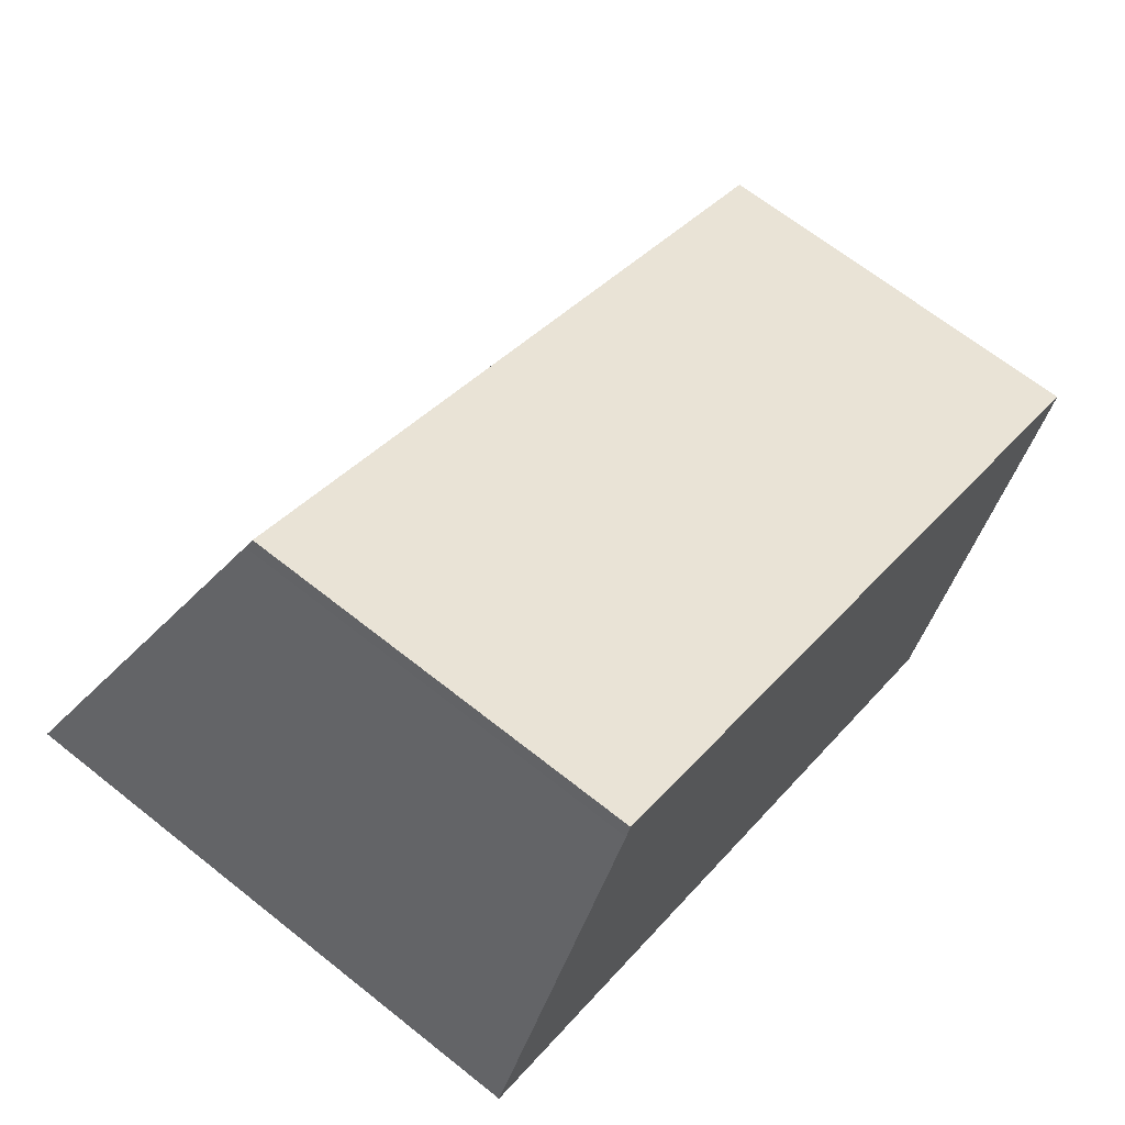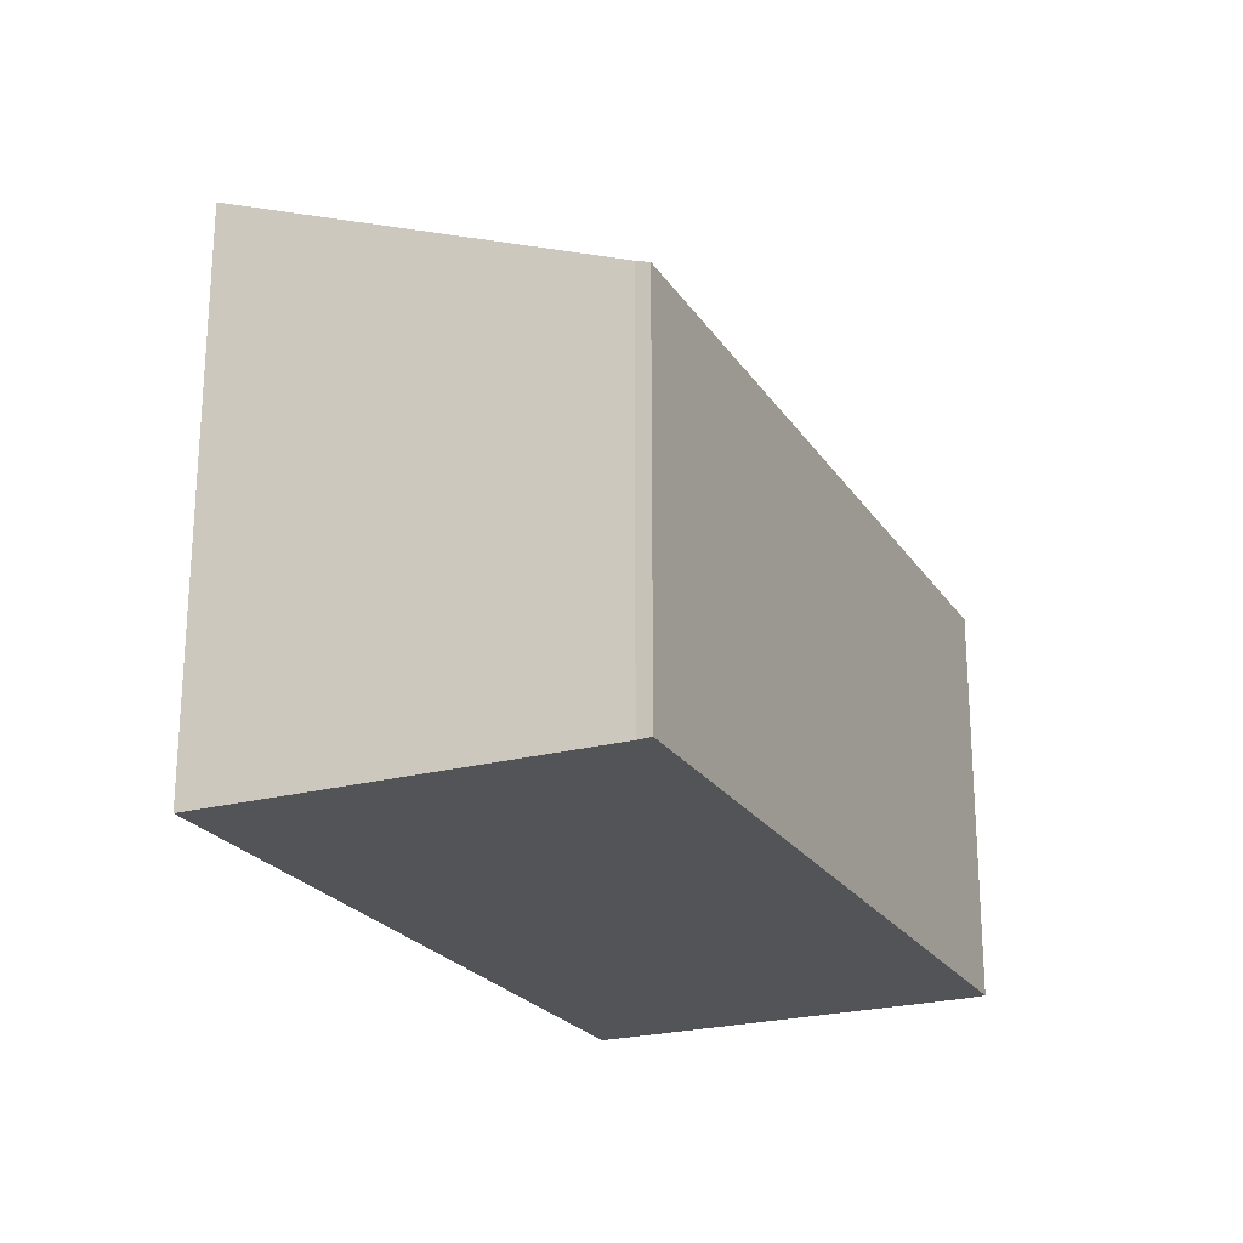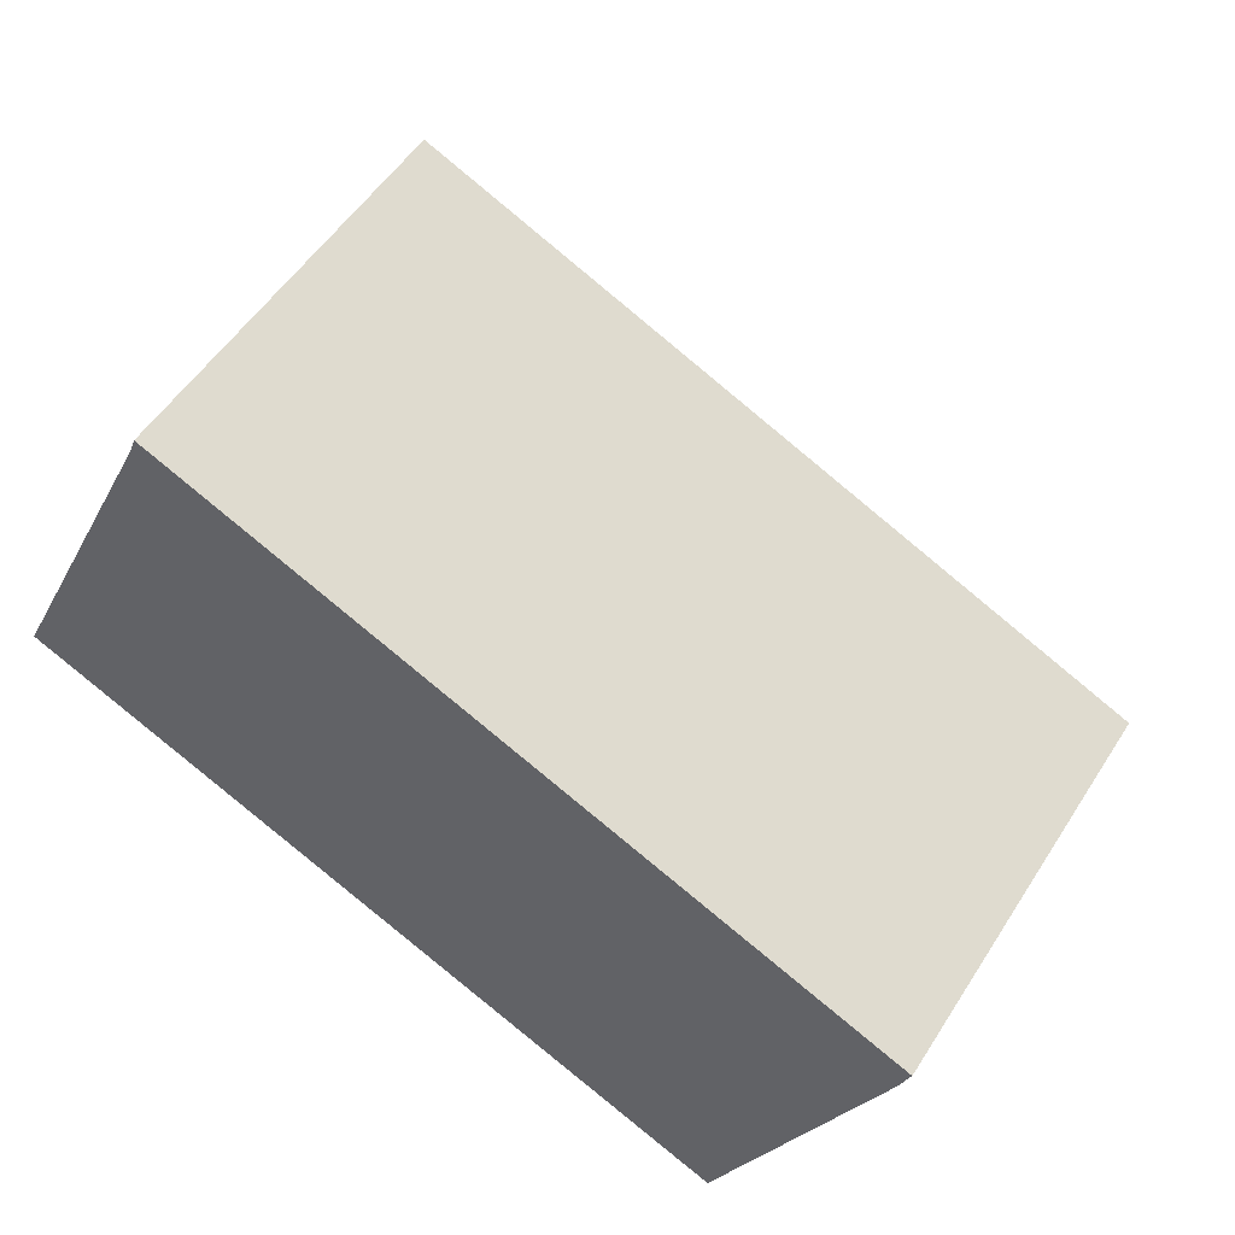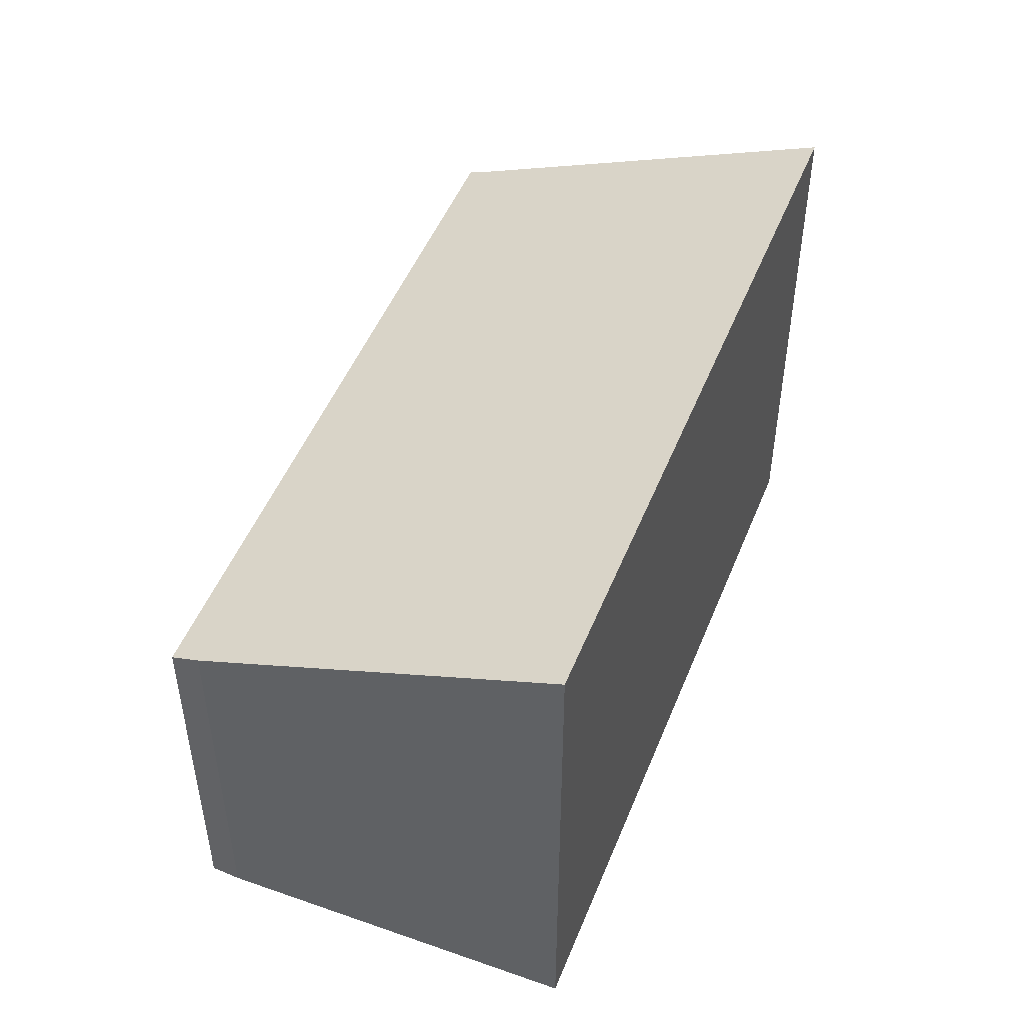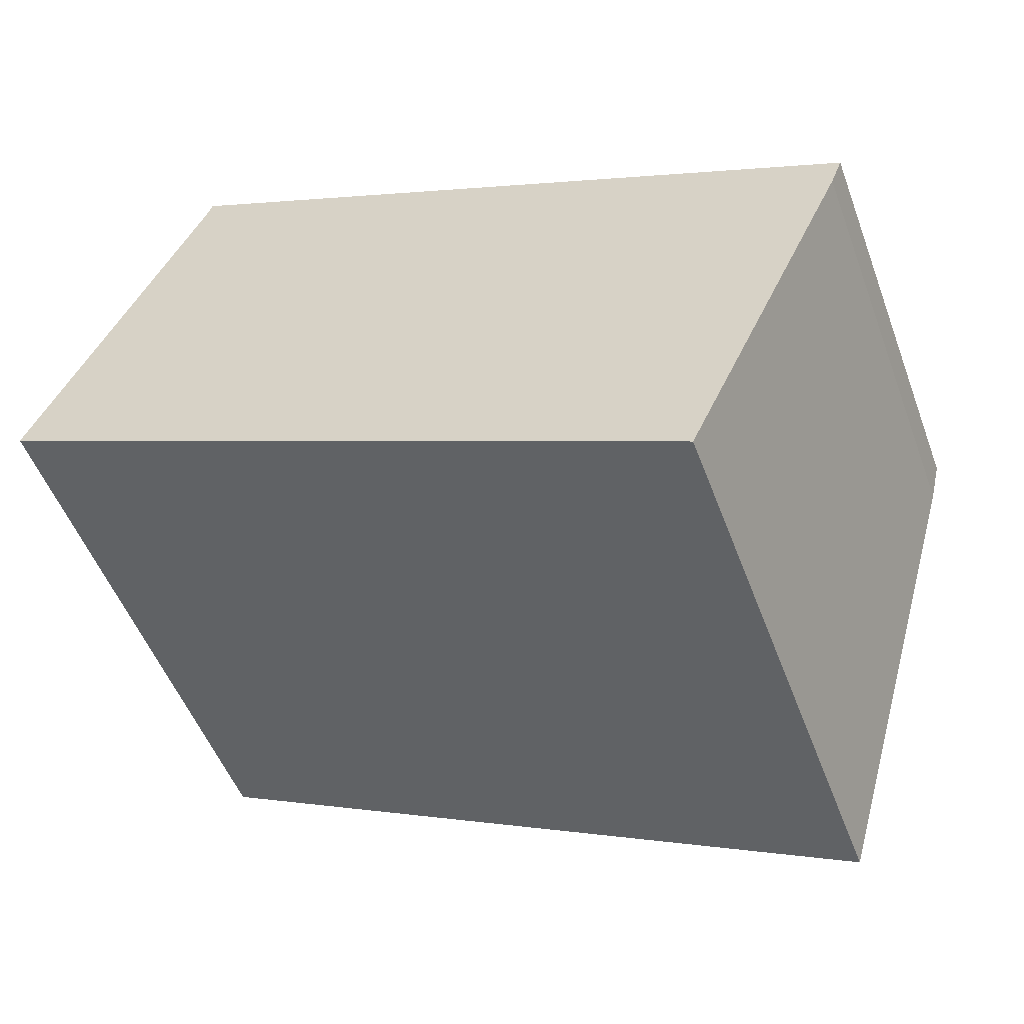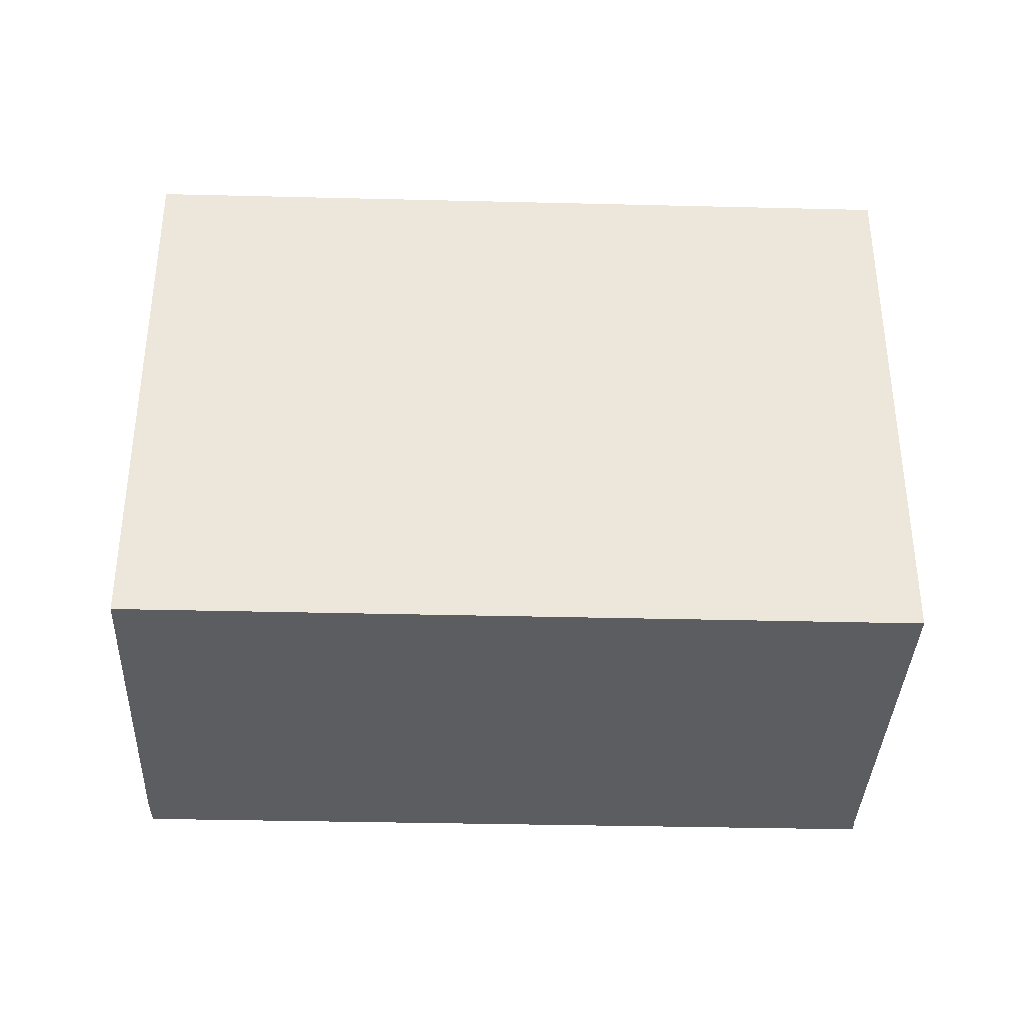
<metadata>
{"format":"obj","ext":"obj","renderer":"f3d","projection":"perspective","resolution":1024,"background":"white","views":[{"elev":66.4,"azim":-51.4,"up":"+Z"},{"elev":-23.3,"azim":-40.0,"up":"+Y"},{"elev":52.2,"azim":31.6,"up":"+Z"},{"elev":49.6,"azim":136.5,"up":"+Y"},{"elev":-51.6,"azim":20.2,"up":"+Z"},{"elev":-37.0,"azim":-156.8,"up":"+Y"}]}
</metadata>
<code>
v  14.57 6.542 0.676
v  2.847 6.642 5.866
v  2.931 6.547 6.092
v  0 9.211 5.64e-16
v  11.7 9.211 -5.46
v  14.38 6.742 0.203
v  2.931 -3.73e-16 6.092
v  14.57 -4.139e-17 0.676
v  14.38 -1.243e-17 0.203
v  11.7 3.343e-16 -5.46
v  0 0 0
v  2.847 -3.592e-16 5.866
g defaultobject
f 1 2 3
f 2 1 4
f 4 1 5
f 5 1 6
f 7 1 3
f 1 7 8
f 1 9 6
f 9 1 8
f 10 6 9
f 10 5 6
f 10 4 5
f 4 10 11
f 12 3 2
f 3 12 7
f 11 2 4
f 2 11 12
f 7 9 8
f 9 7 12
f 9 12 11
f 9 11 10

</code>
